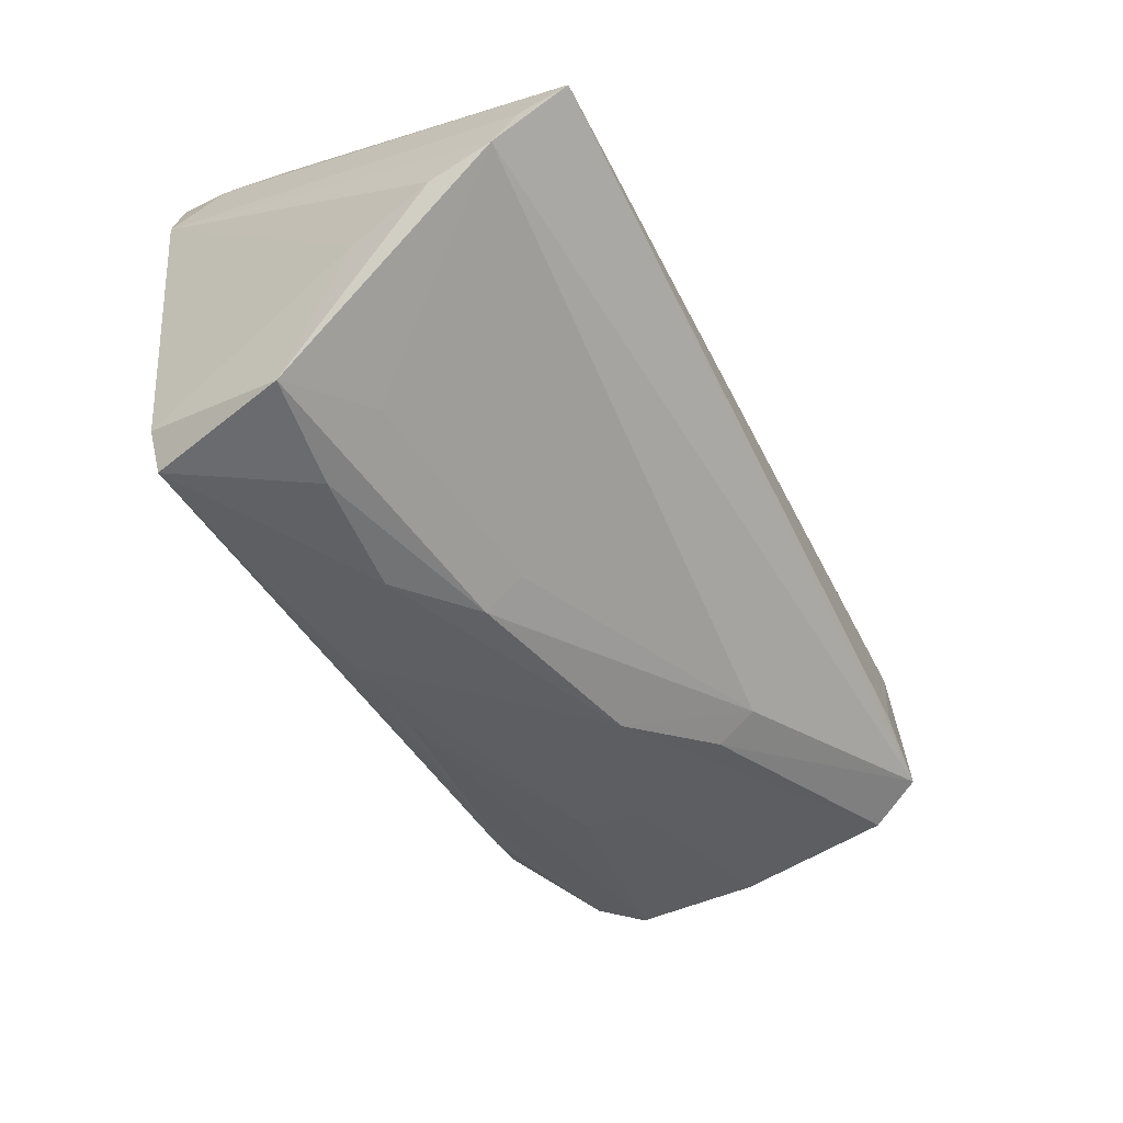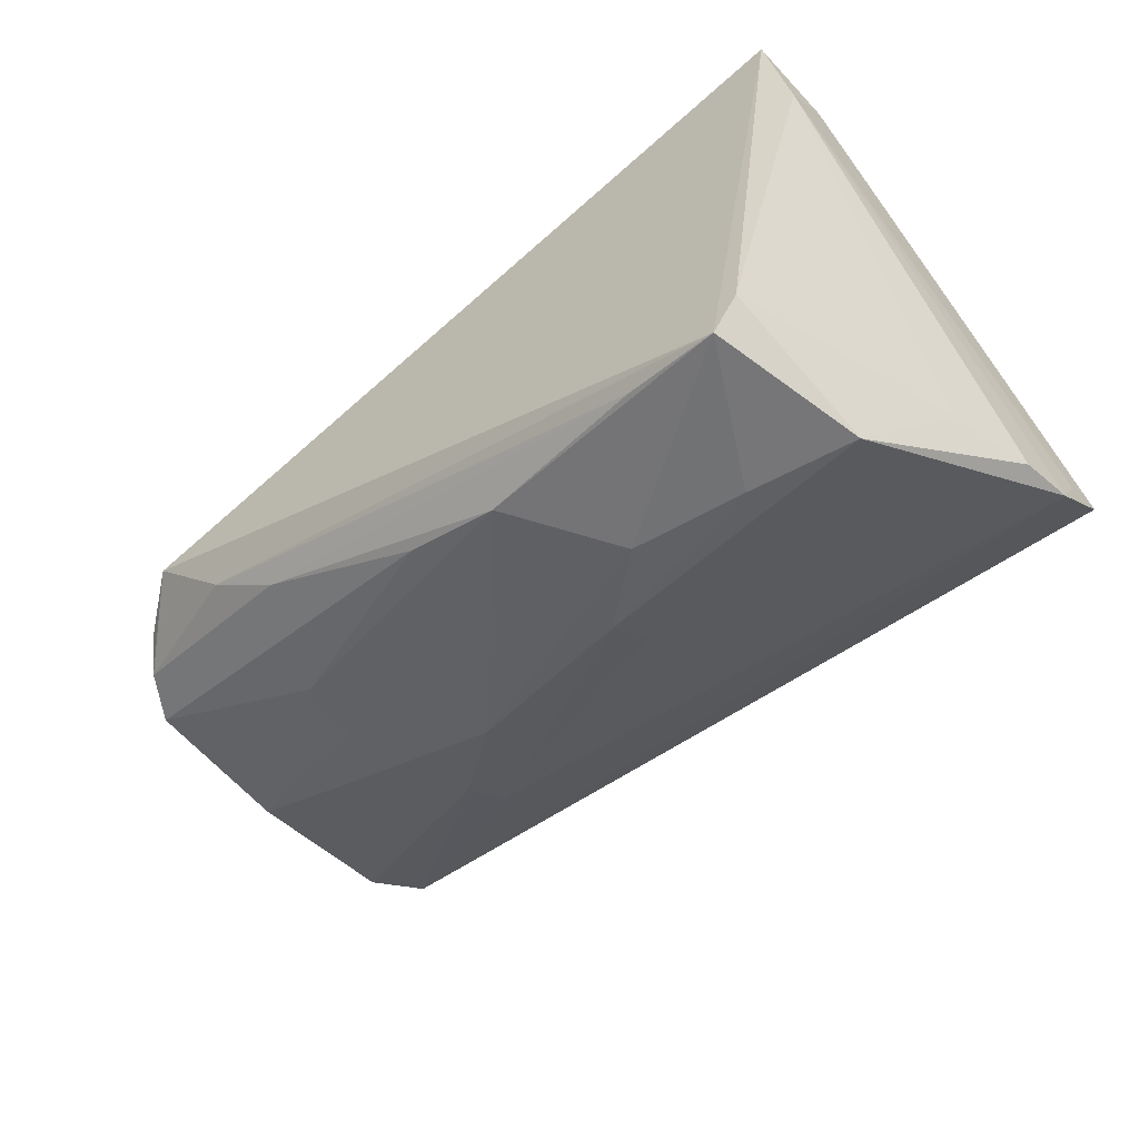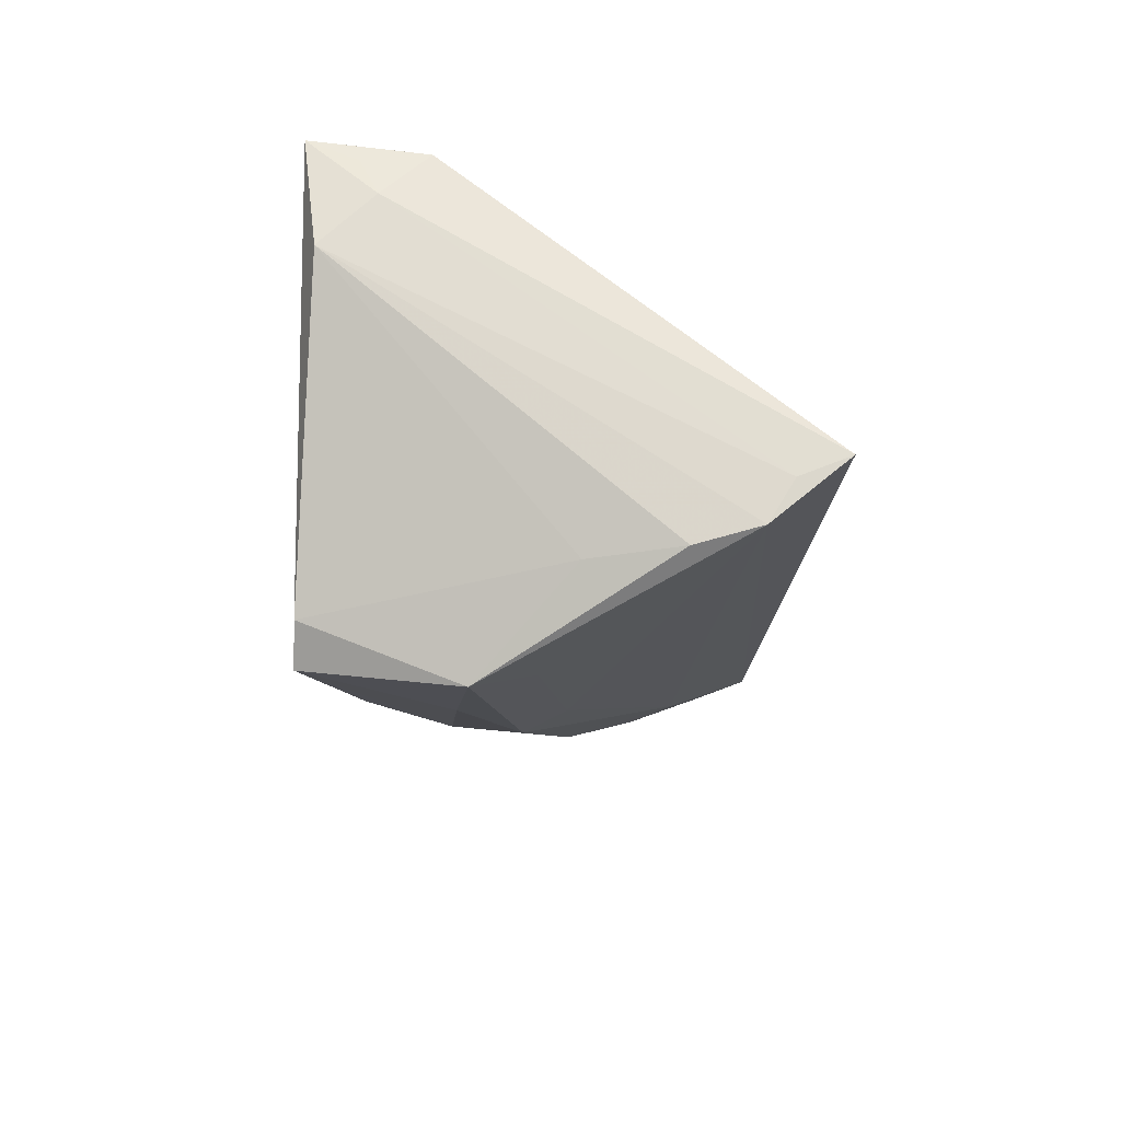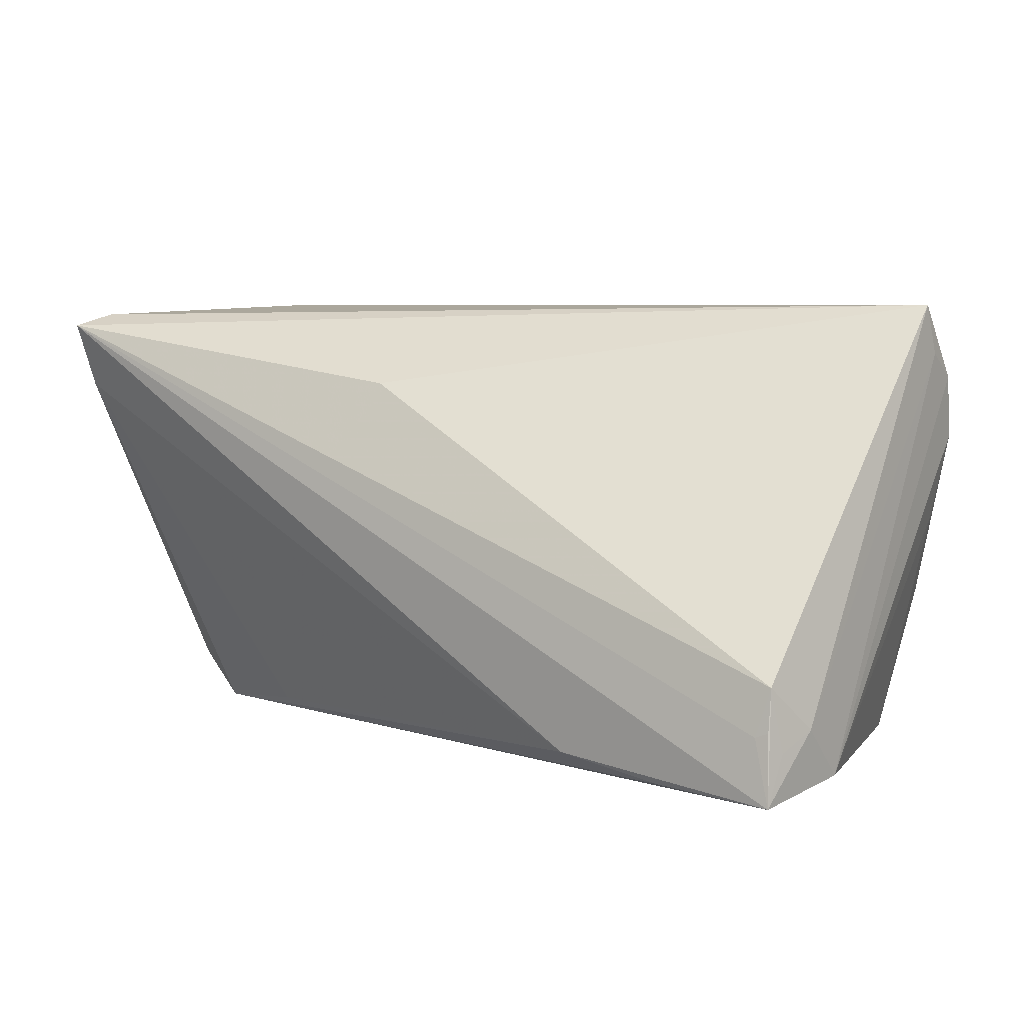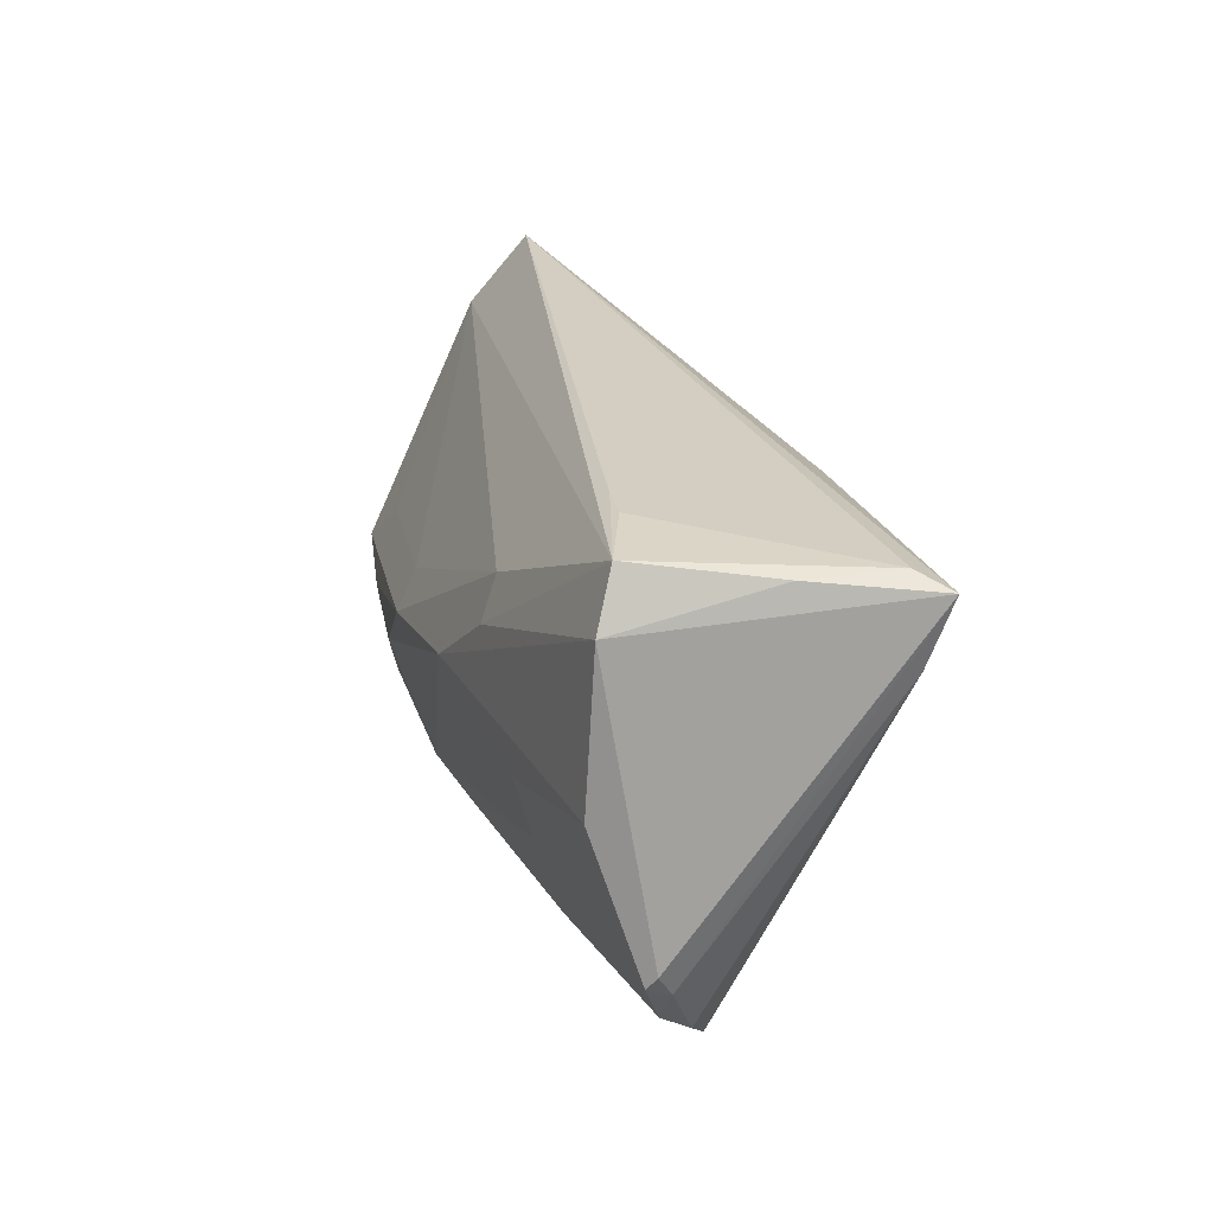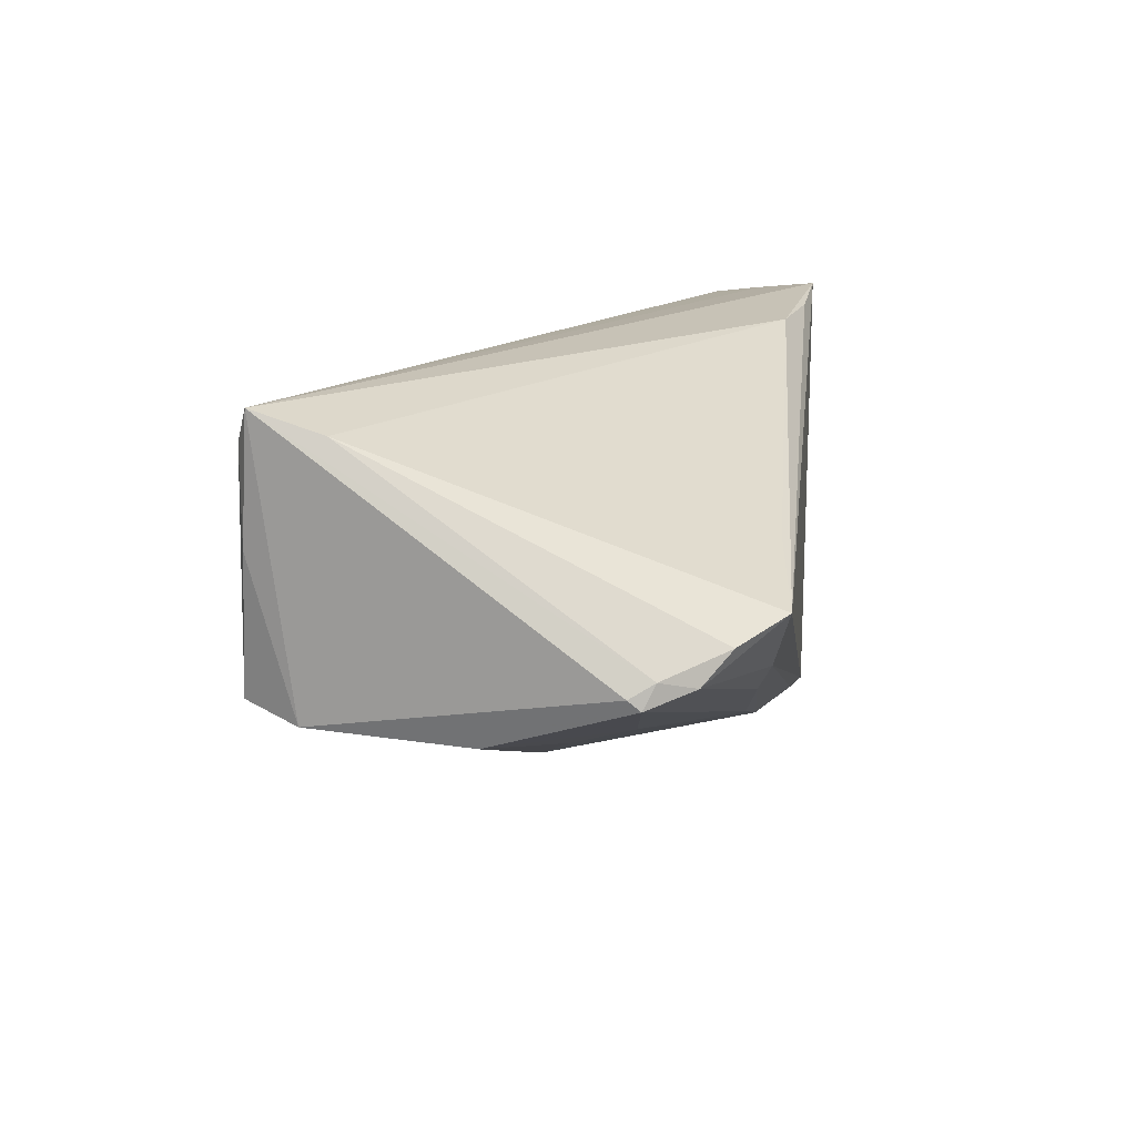
<metadata>
{"format":"obj","ext":"obj","renderer":"f3d","projection":"perspective","resolution":1024,"background":"white","views":[{"elev":-61.0,"azim":-64.3,"up":"+Y"},{"elev":-53.8,"azim":-140.7,"up":"+Y"},{"elev":-18.4,"azim":-91.5,"up":"+Y"},{"elev":5.3,"azim":-147.1,"up":"+Z"},{"elev":25.4,"azim":86.6,"up":"+Z"},{"elev":14.6,"azim":97.1,"up":"+Y"}]}
</metadata>
<code>
v -0.02931 -0.0314 -0.01004
v -0.05213 -0.01068 0.02992
v 0.04825 0.004204 -0.02664
v 0.06074 -0.002936 -0.01243
v -0.04816 0.02516 -0.01814
v -0.05225 -0.01315 0.0239
v 0.03604 -0.01505 -0.002344
v 0.05589 0.01095 0.02858
v -0.003729 -0.02382 -0.02136
v 0.04335 -0.01369 0.004059
v -0.01469 -0.02954 -0.01083
v -0.04082 -0.02496 -0.02652
v 0.03611 -0.01311 -0.009746
v 0.03083 -0.009595 -0.02273
v 0.05669 0.02312 0.01935
v 0.05504 0.002271 -0.02122
v 0.009035 -0.01947 -0.02069
v -0.04907 -0.02092 0.002626
v 0.05313 -0.005664 0.02981
v 0.01821 -0.02268 0.003267
v 0.03927 -0.004235 -0.02454
v -0.03353 -0.02859 -0.001462
v 0.05769 -0.001261 -0.01793
v 0.05638 -0.007431 0.0233
v -0.05044 0.01873 -0.01857
v 0.06103 -0.001663 -0.01096
v -0.006926 -0.02557 0.002367
v -0.0206 0.02462 -0.02358
v -0.02586 -0.02721 -0.02533
v -0.05168 -0.02024 0.01324
v -0.04856 0.02589 -0.02664
v 0.0547 0.02183 0.02899
v -0.05076 0.01252 -0.02499
v -0.04908 0.02328 -0.02071
v 0.04334 -0.004404 0.03043
v -0.04279 -0.03244 -0.008605
v -0.005679 -0.028 -0.002765
v 0.0346 0.008738 -0.0251
v 0.009018 0.02063 0.02005
v -0.03402 0.02481 -0.0258
v 0.0385 -0.005037 0.03043
v 0.02882 -0.01797 0.01187
v 0.05756 -0.008577 0.004336
v 0.05977 -0.0001353 -0.01382
v 0.02727 -0.01615 0.01714
v -0.04818 0.02457 -0.01307
v -0.0466 0.02534 -0.01877
v 0.05724 0.02589 0.02747
v -0.05217 -0.01816 0.02088
v -0.03773 -0.02946 -0.02664
f 28 31 48
f 31 12 33
f 48 24 26
f 15 28 48
f 3 31 40
f 40 28 3
f 31 28 40
f 30 33 18
f 18 33 12
f 30 18 36
f 36 18 12
f 43 26 24
f 48 31 47
f 47 46 48
f 39 2 48
f 48 46 39
f 39 46 2
f 2 46 25
f 25 6 2
f 33 6 25
f 31 33 25
f 8 24 48
f 3 28 38
f 38 15 3
f 28 15 38
f 48 26 44
f 44 15 48
f 2 6 49
f 30 36 49
f 49 33 30
f 49 6 33
f 20 45 37
f 24 8 19
f 2 49 19
f 19 49 45
f 31 46 5
f 5 47 31
f 46 47 5
f 34 46 31
f 31 25 34
f 34 25 46
f 23 21 3
f 50 36 12
f 3 21 50
f 50 31 3
f 50 12 31
f 22 36 37
f 22 49 36
f 37 45 27
f 45 49 27
f 27 22 37
f 49 22 27
f 42 20 24
f 45 20 42
f 24 19 42
f 42 19 45
f 10 43 24
f 24 20 10
f 10 20 43
f 32 19 8
f 48 2 32
f 32 8 48
f 4 44 26
f 4 23 44
f 26 43 4
f 16 23 3
f 44 23 16
f 3 15 16
f 15 44 16
f 11 20 37
f 19 32 35
f 36 50 1
f 50 11 1
f 37 36 1
f 1 11 37
f 20 11 9
f 9 11 50
f 2 19 41
f 19 35 41
f 41 32 2
f 41 35 32
f 20 9 13
f 13 4 43
f 23 4 14
f 21 23 14
f 4 13 17
f 17 13 9
f 17 14 4
f 9 14 17
f 43 20 7
f 7 13 43
f 20 13 7
f 29 9 50
f 29 14 9
f 29 50 21
f 21 14 29

</code>
